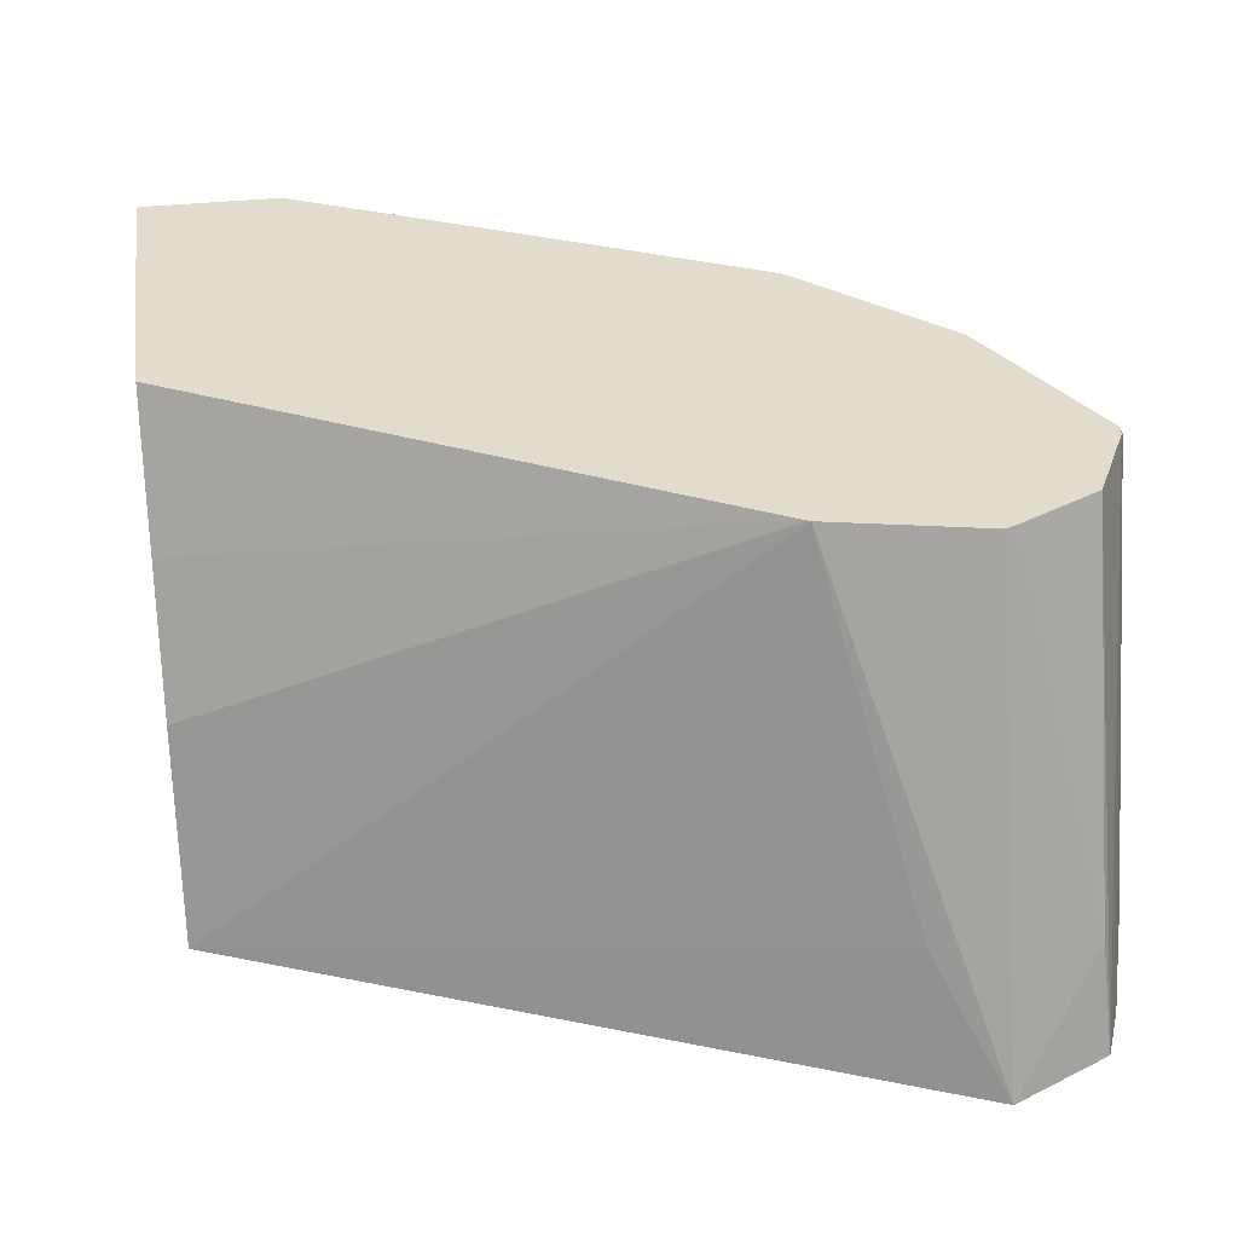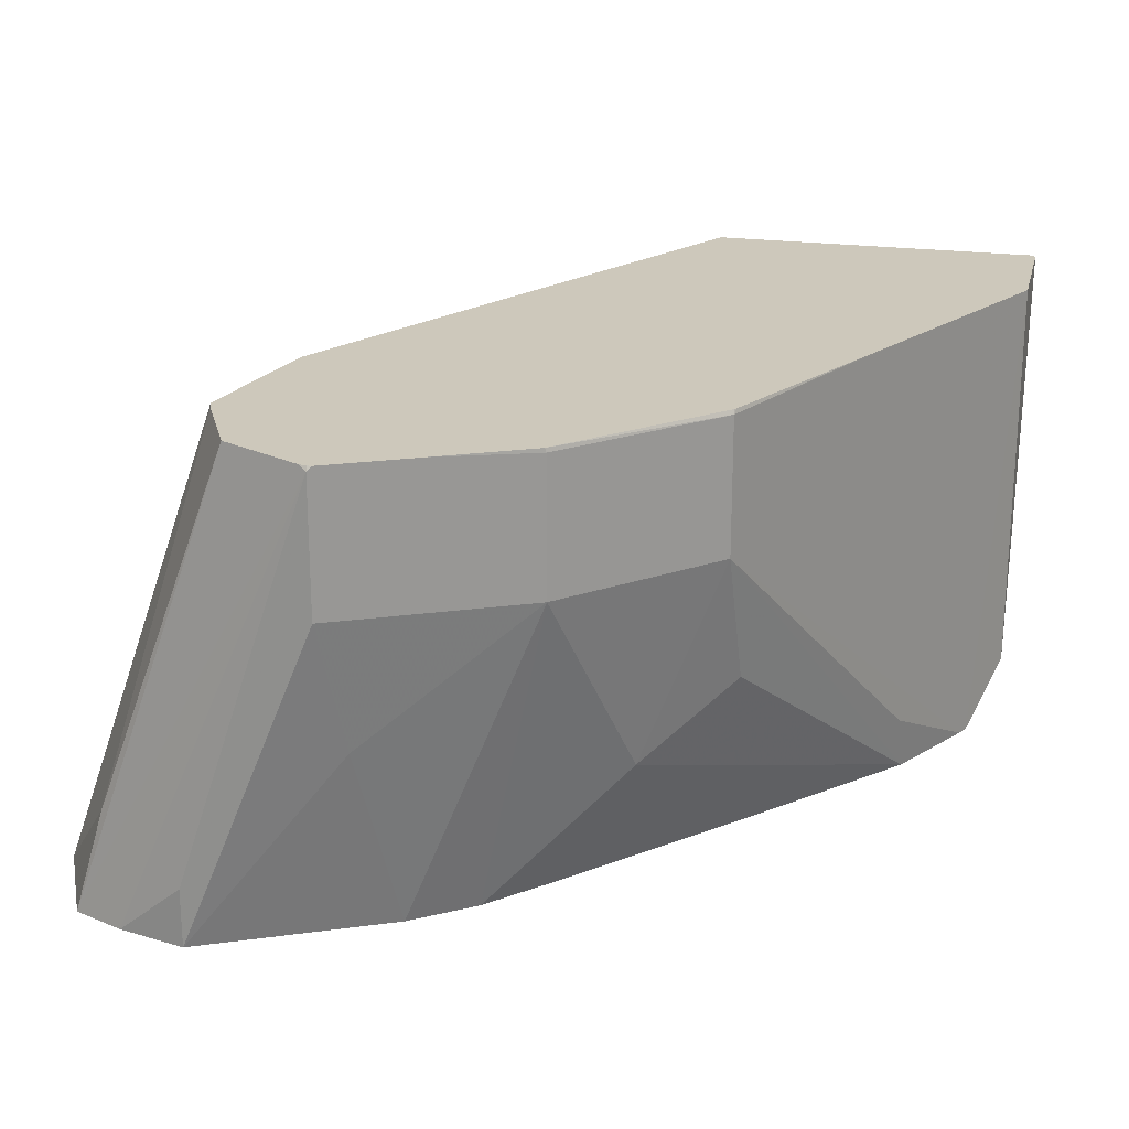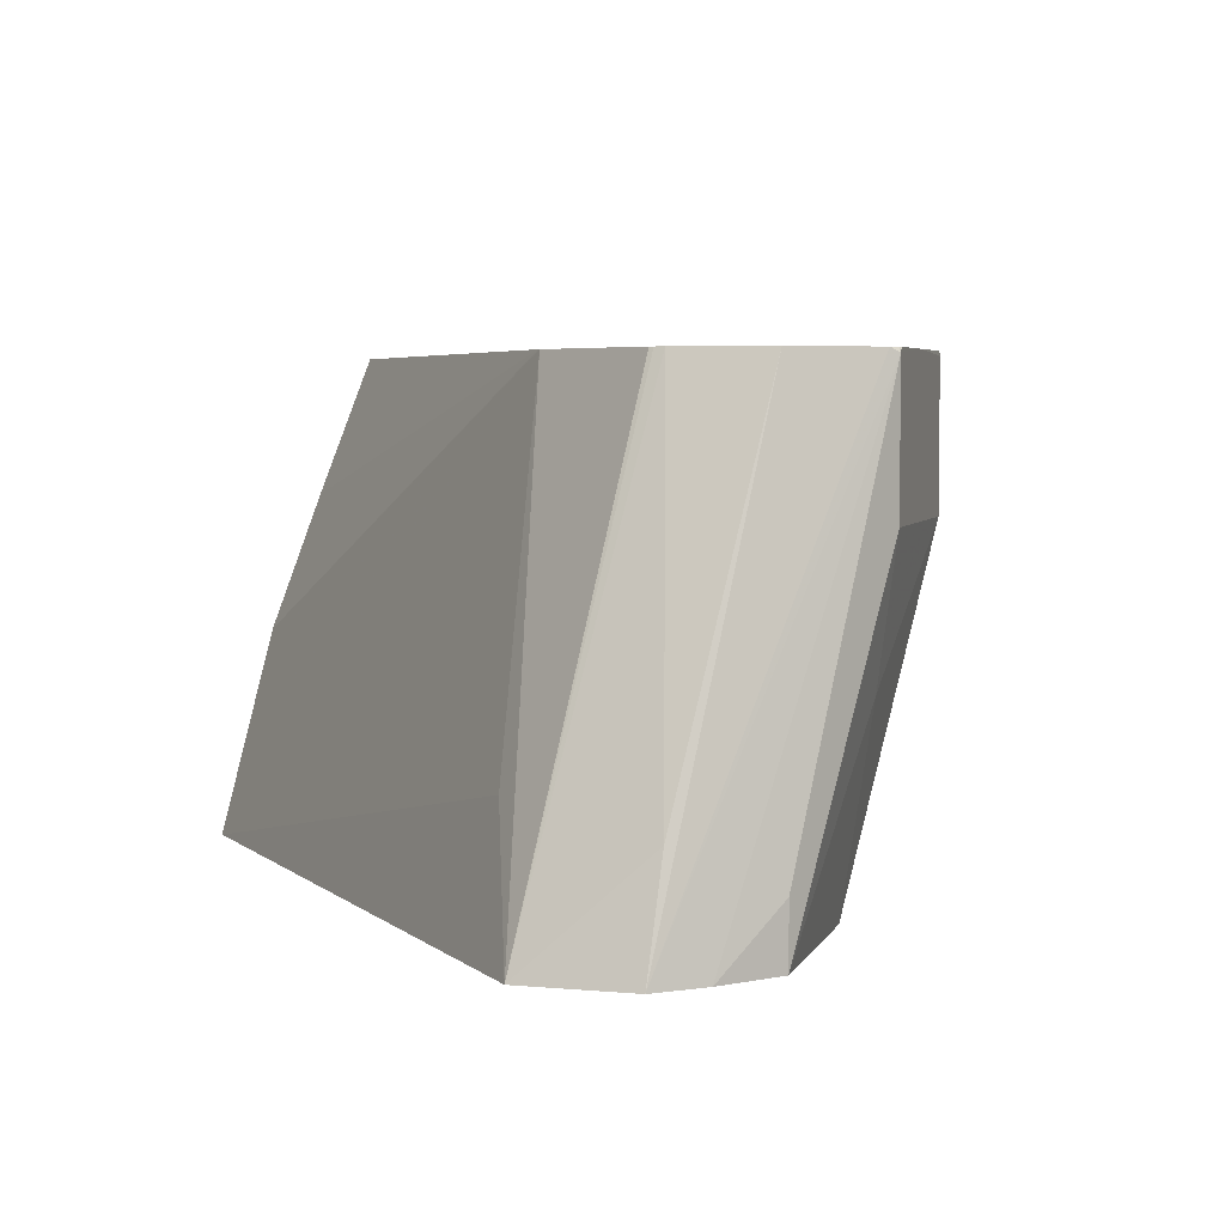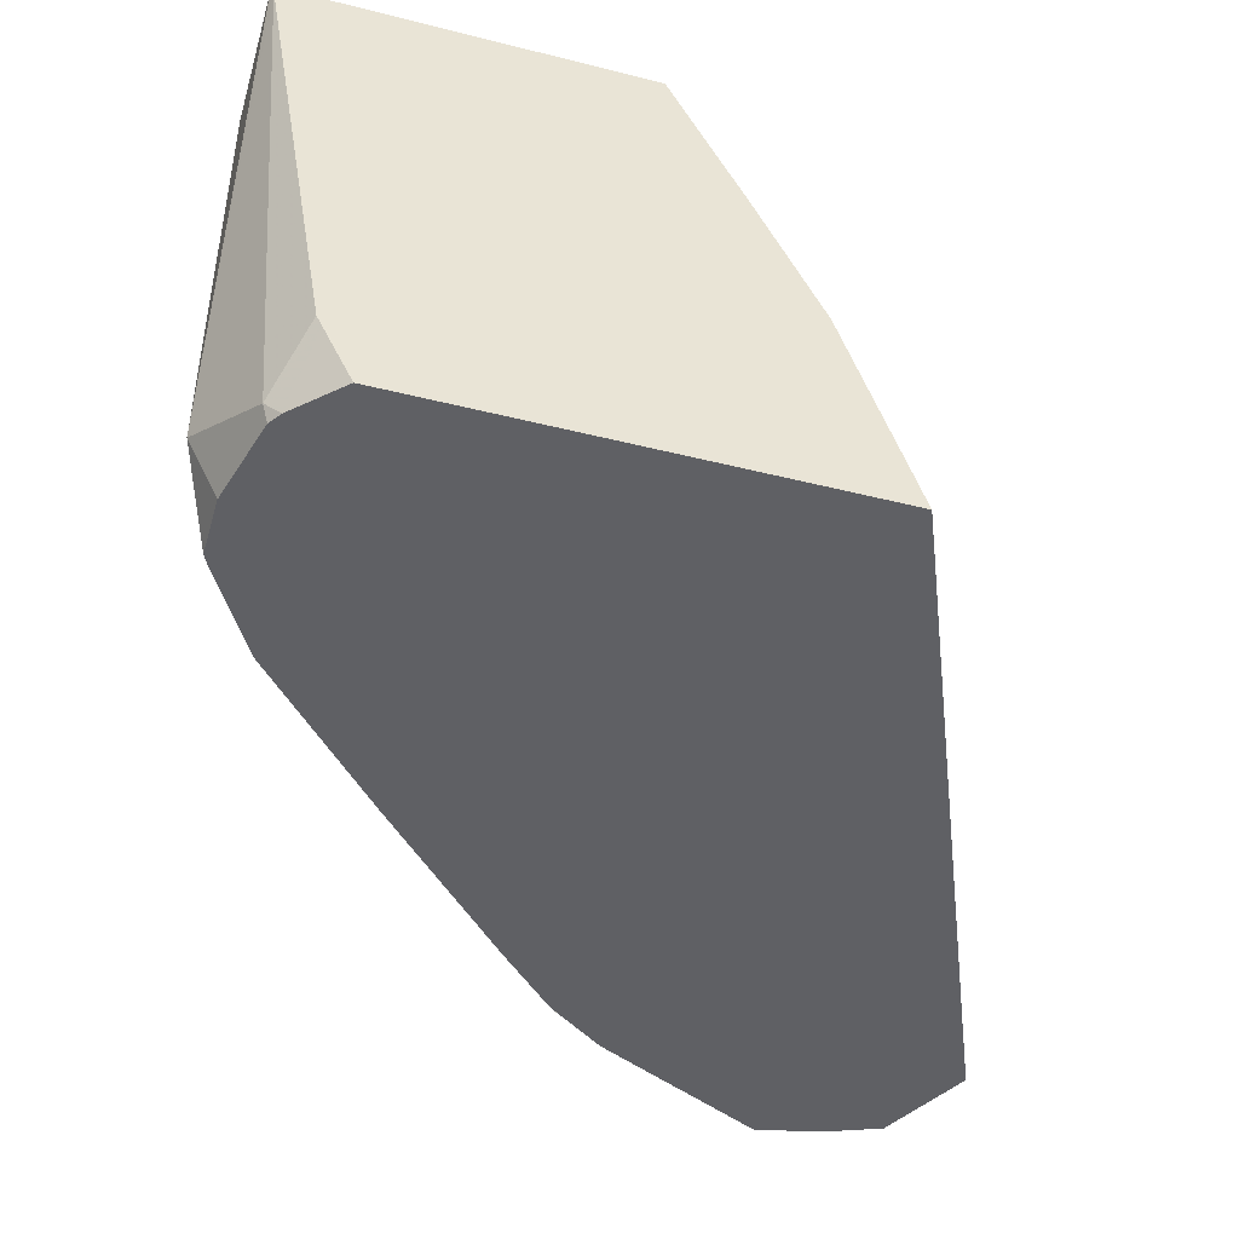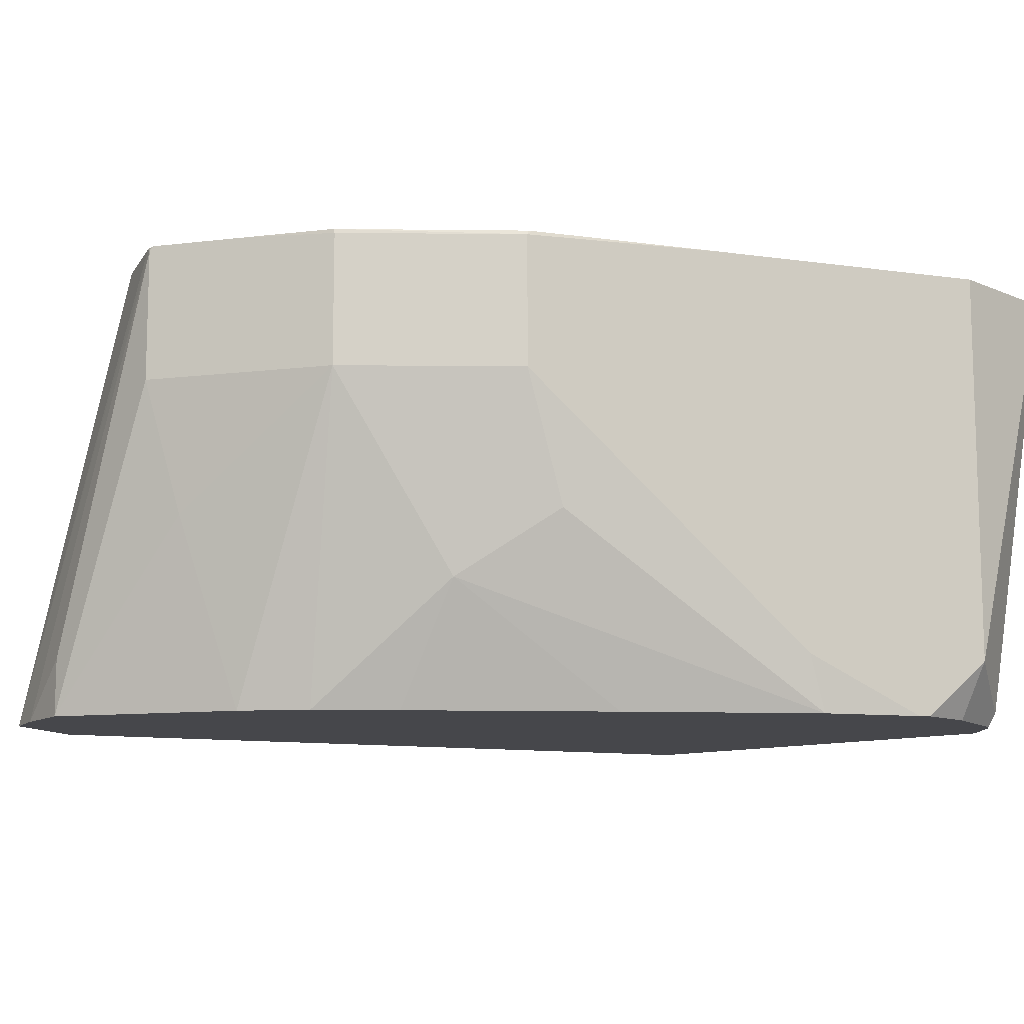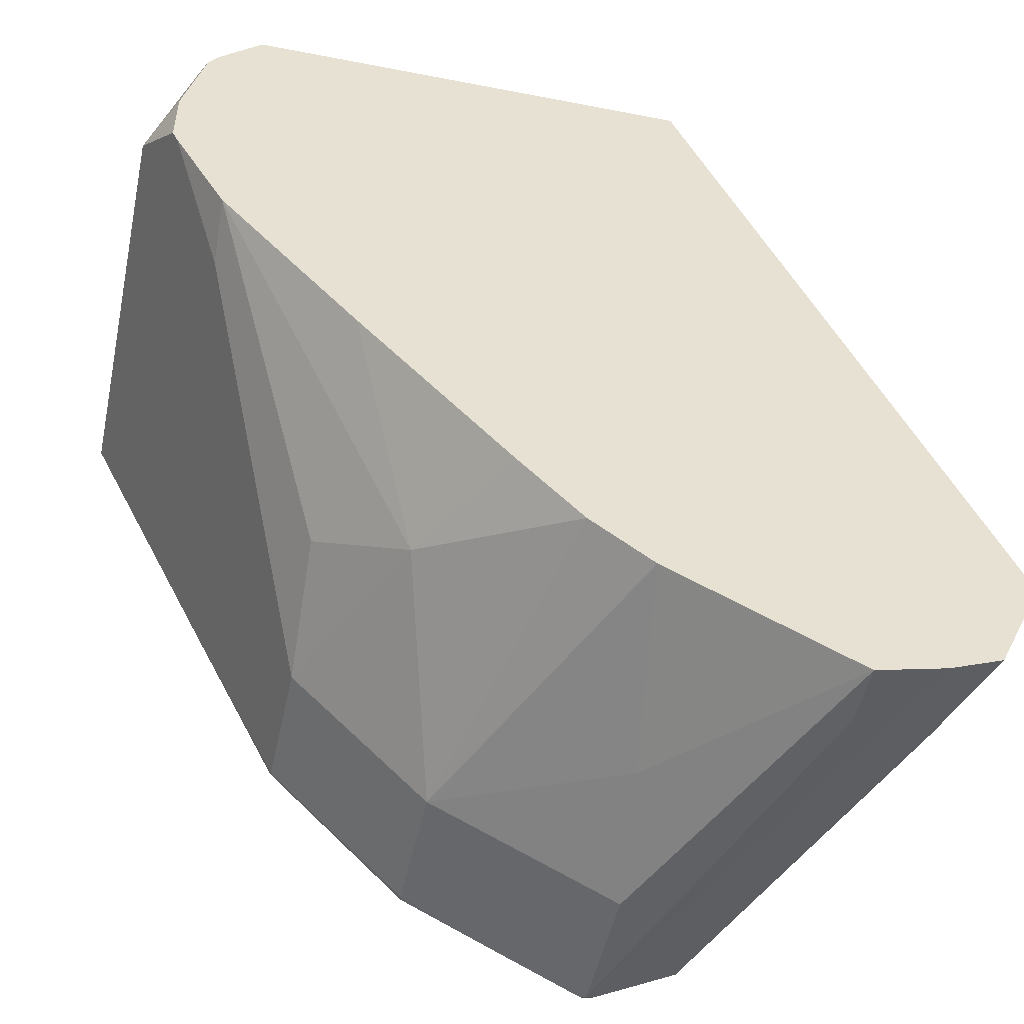
<metadata>
{"format":"obj","ext":"obj","renderer":"f3d","projection":"perspective","resolution":1024,"background":"white","views":[{"elev":34.7,"azim":-98.3,"up":"+Z"},{"elev":21.9,"azim":13.3,"up":"+Z"},{"elev":4.6,"azim":-47.9,"up":"+Z"},{"elev":-44.4,"azim":163.6,"up":"+Z"},{"elev":-10.7,"azim":43.6,"up":"+Z"},{"elev":-49.6,"azim":167.9,"up":"+Y"}]}
</metadata>
<code>
v 0.7022 -0.4877 -0.2129
v 0.7027 -0.4889 -0.2129
v 0.7022 -0.4877 -0.2145
v 0.6257 -0.4877 -0.2129
v 0.7027 -0.4889 -0.2139
v 0.7027 -0.5194 -0.2129
v 0.7027 -0.5194 -0.3055
v 0.6926 -0.4991 -0.3157
v 0.6869 -0.4877 -0.3044
v 0.6099 -0.4877 -0.2439
v 0.5581 -0.606 -0.2129
v 0.696 -0.5328 -0.319
v 0.6926 -0.5398 -0.2129
v 0.696 -0.5194 -0.319
v 0.6913 -0.5003 -0.319
v 0.6893 -0.4975 -0.319
v 0.6857 -0.4877 -0.3067
v 0.5952 -0.4877 -0.2738
v 0.5577 -0.6067 -0.2129
v 0.6827 -0.5595 -0.2129
v 0.6948 -0.5353 -0.319
v 0.6796 -0.4877 -0.319
v 0.5799 -0.4877 -0.319
v 0.5574 -0.6074 -0.2129
v 0.6725 -0.5799 -0.2129
v 0.6518 -0.6213 -0.2139
v 0.6518 -0.6213 -0.2444
v 0.6824 -0.5602 -0.3055
v 0.6829 -0.5557 -0.319
v 0.5127 -0.6416 -0.319
v 0.5271 -0.6263 -0.2903
v 0.55 -0.6407 -0.2129
v 0.6521 -0.6201 -0.2129
v 0.6517 -0.6208 -0.2129
v 0.6209 -0.6519 -0.2129
v 0.6213 -0.6518 -0.2139
v 0.6213 -0.6518 -0.2444
v 0.634 -0.6263 -0.2903
v 0.6531 -0.6111 -0.275
v 0.6518 -0.5907 -0.319
v 0.5231 -0.6636 -0.319
v 0.5296 -0.662 -0.2953
v 0.551 -0.6436 -0.2129
v 0.5502 -0.6416 -0.2129
v 0.6006 -0.6622 -0.2129
v 0.5805 -0.6722 -0.2139
v 0.5805 -0.6722 -0.2444
v 0.5843 -0.6645 -0.275
v 0.5907 -0.6518 -0.319
v 0.6043 -0.6418 -0.319
v 0.6182 -0.6273 -0.319
v 0.5347 -0.6683 -0.319
v 0.5786 -0.6712 -0.2129
v 0.5602 -0.662 -0.2129
v 0.5815 -0.6717 -0.2129
v 0.5805 -0.6717 -0.2129
v 0.55 -0.6722 -0.3055
v 0.55 -0.6722 -0.319
v 0.5818 -0.6563 -0.319
f 26 34 35
f 25 33 26
f 26 33 34
f 26 35 36
f 27 29 28
f 26 37 27
f 27 37 38
f 27 38 39
f 27 39 29
f 29 39 38
f 26 36 37
f 24 30 32
f 21 28 29
f 23 31 24
f 23 30 31
f 21 27 28
f 20 27 21
f 20 26 27
f 20 25 26
f 18 24 19
f 18 23 24
f 16 22 17
f 12 15 14
f 29 38 40
f 12 16 15
f 24 31 30
f 30 41 42
f 41 52 46
f 30 43 44
f 12 22 16
f 52 58 57
f 48 59 49
f 48 58 59
f 47 58 48
f 46 58 47
f 46 57 58
f 46 52 57
f 46 56 53
f 46 55 56
f 45 55 46
f 42 54 43
f 30 42 43
f 41 54 42
f 41 46 53
f 38 51 40
f 38 50 51
f 37 50 38
f 37 49 50
f 37 48 49
f 37 47 48
f 36 47 37
f 36 46 47
f 36 45 46
f 35 45 36
f 30 44 32
f 41 53 54
f 12 23 22
f 12 13 20
f 12 41 30
f 1 25 20
f 1 33 25
f 1 34 33
f 1 35 34
f 1 45 35
f 1 55 45
f 1 56 55
f 1 53 56
f 1 54 53
f 1 43 54
f 1 44 43
f 1 32 44
f 1 24 32
f 1 19 24
f 1 11 19
f 12 30 23
f 1 10 4
f 1 18 10
f 1 23 18
f 1 22 23
f 1 17 22
f 1 9 17
f 1 3 9
f 1 5 3
f 1 2 5
f 1 20 13
f 1 13 6
f 1 4 11
f 2 6 7
f 1 6 2
f 12 52 41
f 12 58 52
f 12 59 58
f 12 49 59
f 12 51 50
f 12 40 51
f 12 29 40
f 12 21 29
f 12 20 21
f 10 19 11
f 10 18 19
f 12 50 49
f 8 16 17
f 2 7 5
f 8 17 9
f 3 5 7
f 3 7 8
f 4 10 11
f 3 8 9
f 6 13 12
f 7 12 14
f 7 14 15
f 7 15 8
f 8 15 16
f 6 12 7

</code>
